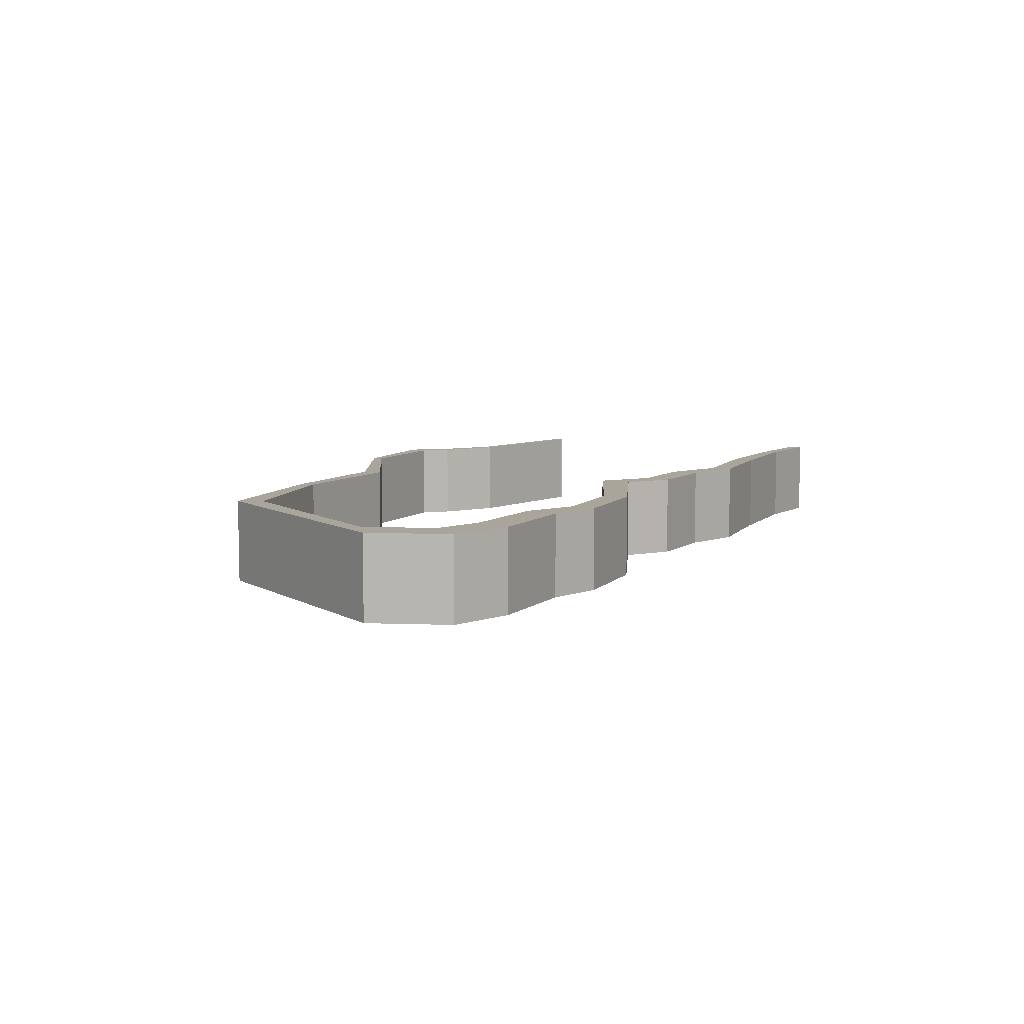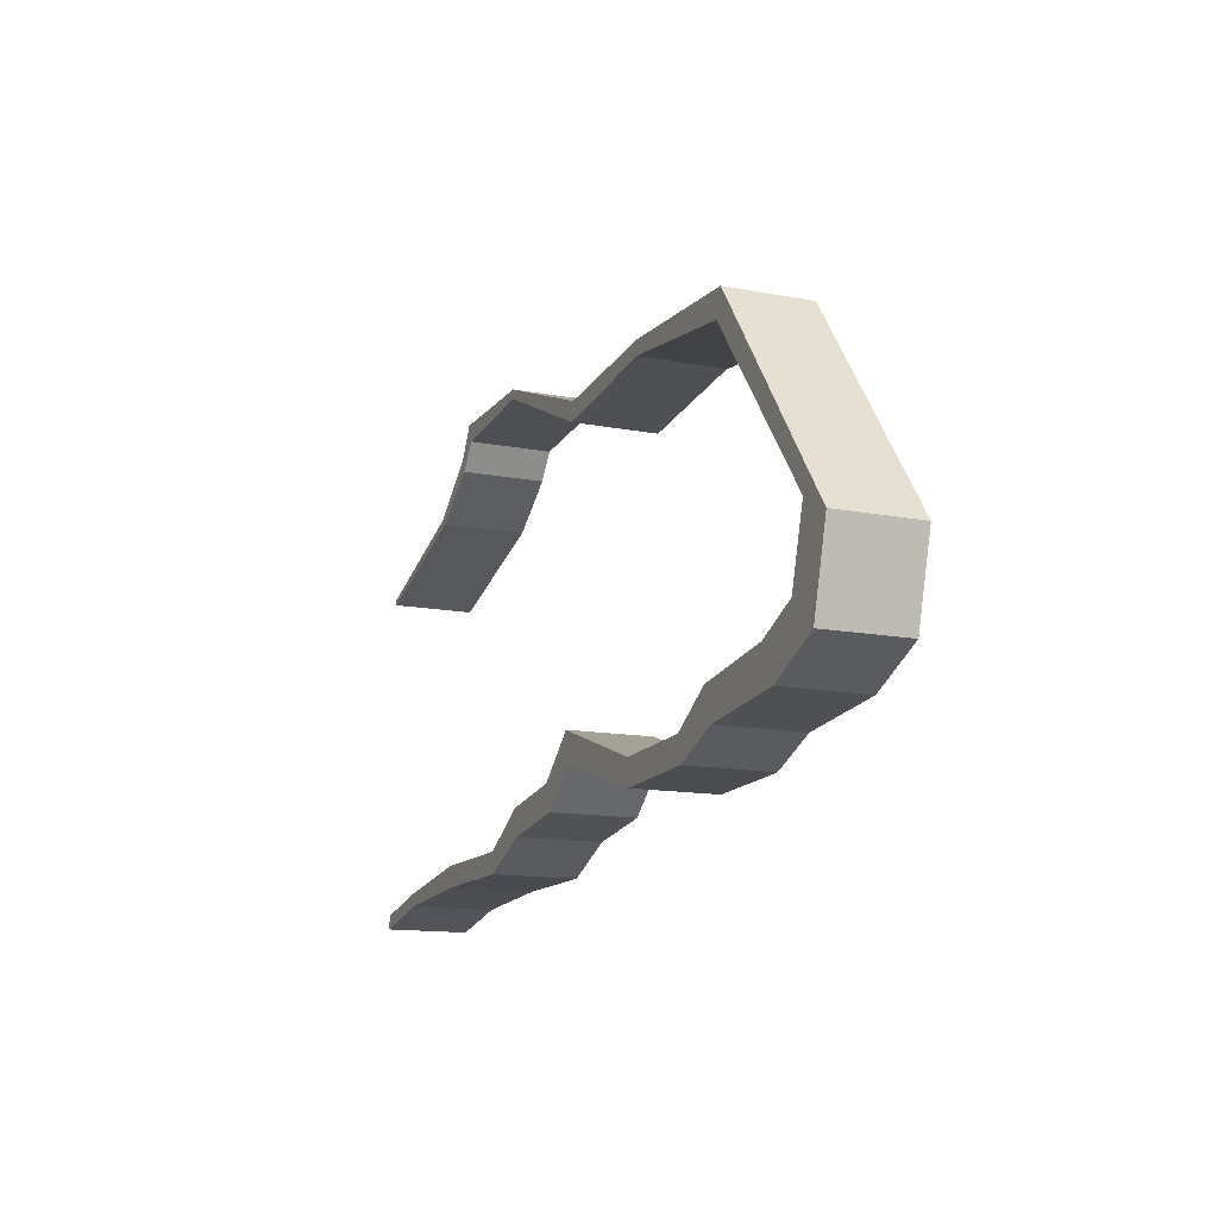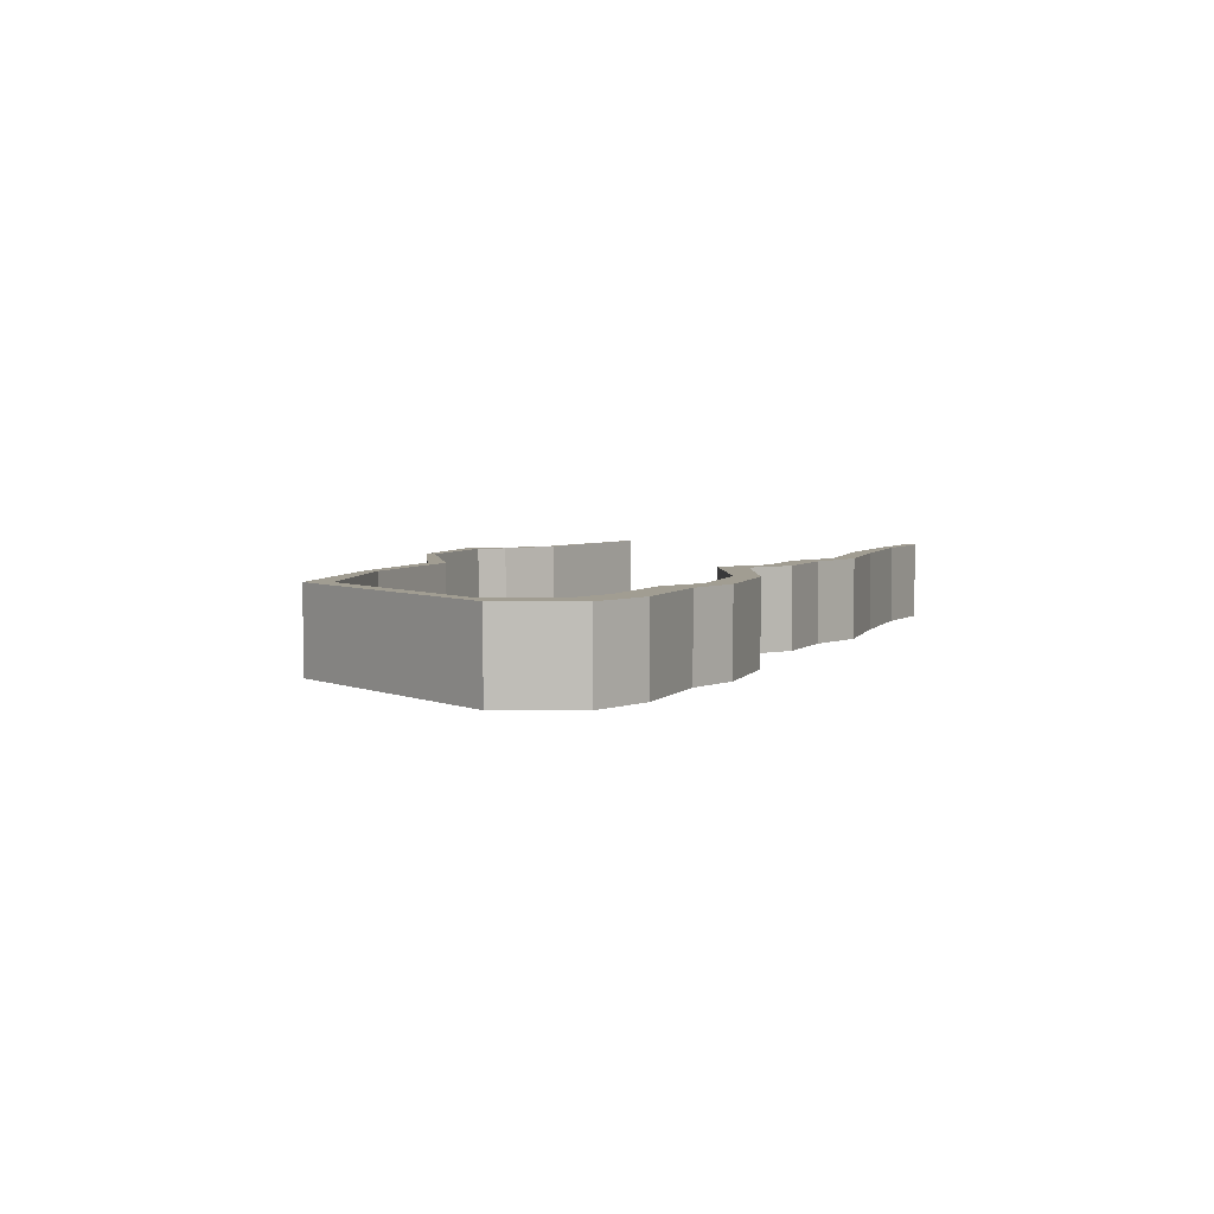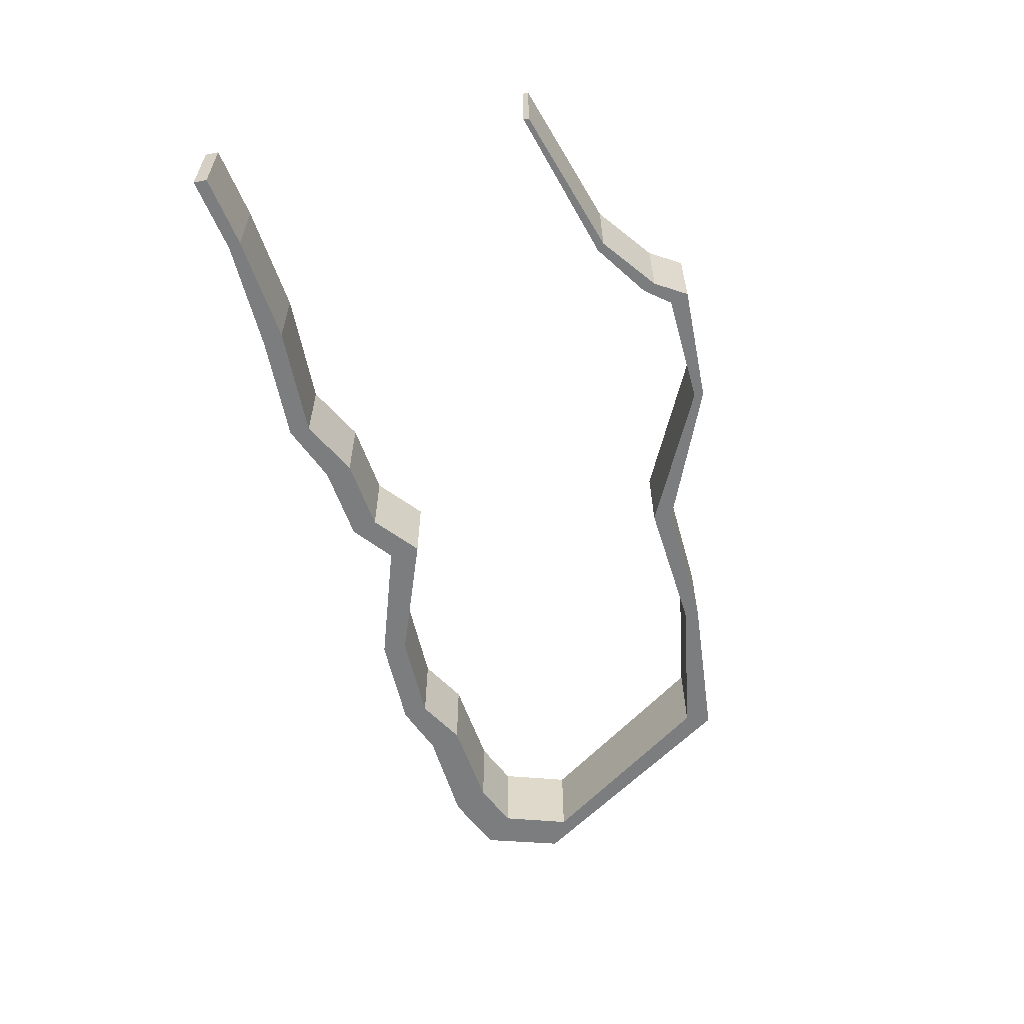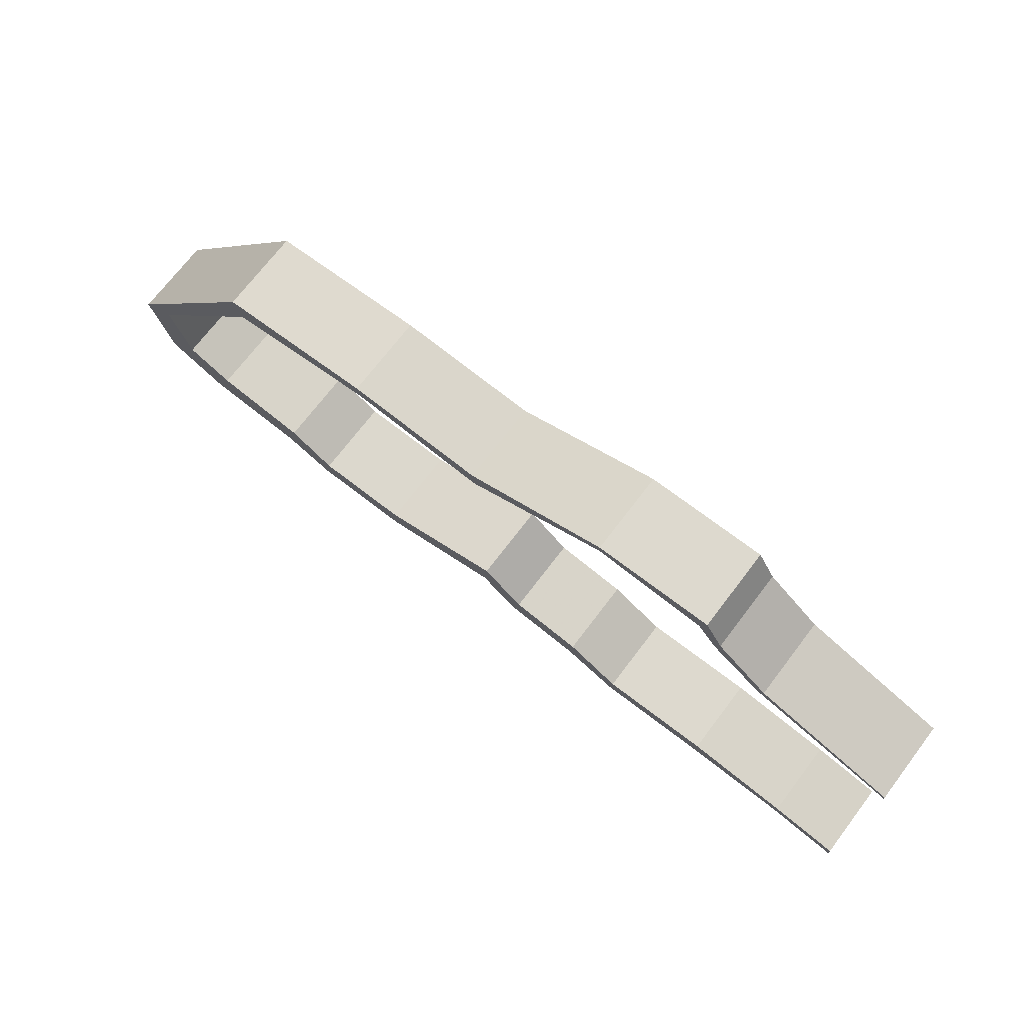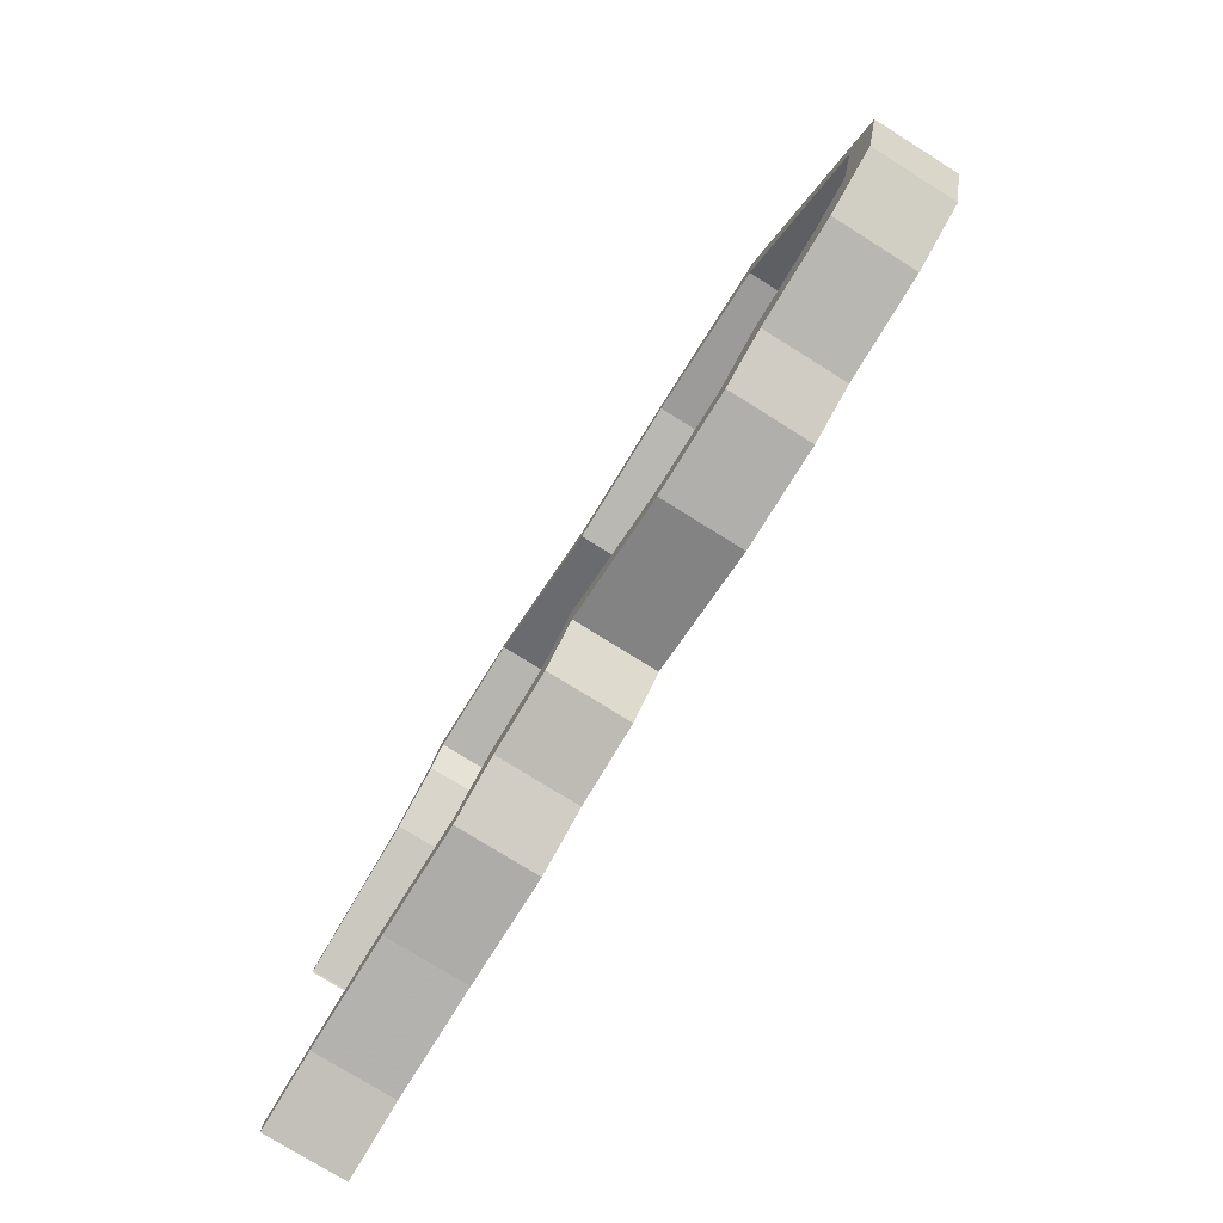
<metadata>
{"format":"obj","ext":"obj","renderer":"f3d","projection":"perspective","resolution":1024,"background":"white","views":[{"elev":7.6,"azim":111.0,"up":"+Y"},{"elev":-13.5,"azim":66.6,"up":"+Z"},{"elev":4.6,"azim":105.9,"up":"+Y"},{"elev":-59.0,"azim":-78.9,"up":"+Y"},{"elev":71.7,"azim":-142.7,"up":"+Z"},{"elev":-76.7,"azim":58.0,"up":"+Z"}]}
</metadata>
<code>
v -8.827 0.1739 -2.287
v -8.833 0.1739 -2.29
v -8.833 0.1739 -2.266
v -8.833 0.1739 -3.759
v -8.833 0.1739 -3.7
v -8.52 0.1739 -3.636
v -8.507 0.1739 -3.691
v -8.207 0.1739 -2.048
v -8.178 0.1739 -2.076
v -8.049 0.1739 -3.571
v -8.018 0.1739 -3.662
v -7.971 0.1739 -1.853
v -7.945 0.1739 -1.904
v -7.892 0.1739 -1.714
v -7.864 0.1739 -1.793
v -7.551 0.1739 -3.571
v -7.546 0.1739 -3.662
v -7.376 0.1739 -1.755
v -7.376 0.1739 -1.714
v -7.308 0.1739 -3.432
v -7.291 0.1739 -3.548
v -6.987 0.1739 -3.384
v -6.953 0.1739 -3.498
v -6.797 0.1739 -3.214
v -6.783 0.1739 -3.35
v -6.749 0.1739 -2.041
v -6.742 0.1739 -1.959
v -6.238 0.1739 -3.404
v -6.234 0.1739 -3.513
v -6.149 0.1739 -1.973
v -6.142 0.1739 -1.912
v -5.827 0.1739 -3.392
v -5.807 0.1739 -3.5
v -5.624 0.1739 -3.265
v -5.58 0.1739 -3.404
v -5.505 0.1739 -2.059
v -5.471 0.1739 -1.951
v -5.216 0.1739 -3.207
v -5.144 0.1739 -3.36
v -5.014 0.1739 -3.113
v -4.929 0.1739 -2.818
v -4.88 0.1739 -3.237
v -4.786 0.1739 -2.893
v -8.833 -0.1827 -2.266
v -8.833 -0.1827 -2.29
v -8.827 -0.1827 -2.287
v -8.52 -0.1827 -3.636
v -8.833 -0.1827 -3.7
v -8.833 -0.1827 -3.759
v -8.507 -0.1827 -3.691
v -8.207 -0.1827 -2.048
v -8.178 -0.1827 -2.076
v -8.049 -0.1827 -3.571
v -8.018 -0.1827 -3.662
v -7.971 -0.1827 -1.853
v -7.945 -0.1827 -1.904
v -7.892 -0.1827 -1.714
v -7.864 -0.1827 -1.793
v -7.551 -0.1827 -3.571
v -7.546 -0.1827 -3.662
v -7.376 -0.1827 -1.714
v -7.376 -0.1827 -1.755
v -7.308 -0.1827 -3.432
v -7.291 -0.1827 -3.548
v -6.987 -0.1827 -3.384
v -6.953 -0.1827 -3.498
v -6.797 -0.1827 -3.214
v -6.783 -0.1827 -3.35
v -6.749 -0.1827 -2.041
v -6.742 -0.1827 -1.959
v -6.238 -0.1827 -3.404
v -6.234 -0.1827 -3.513
v -6.149 -0.1827 -1.973
v -6.142 -0.1827 -1.912
v -5.827 -0.1827 -3.392
v -5.807 -0.1827 -3.5
v -5.624 -0.1827 -3.265
v -5.58 -0.1827 -3.404
v -5.505 -0.1827 -2.059
v -5.471 -0.1827 -1.951
v -5.216 -0.1827 -3.207
v -5.144 -0.1827 -3.36
v -5.014 -0.1827 -3.113
v -4.929 -0.1827 -2.818
v -4.88 -0.1827 -3.237
v -4.786 -0.1827 -2.893
v -7.376 -0.1827 -1.714
v -6.742 -0.1827 -1.959
v -6.742 0.1739 -1.959
v -7.376 0.1739 -1.714
v -7.892 -0.1827 -1.714
v -7.376 -0.1827 -1.714
v -7.376 0.1739 -1.714
v -7.892 0.1739 -1.714
v -7.971 -0.1827 -1.853
v -7.892 -0.1827 -1.714
v -7.892 0.1739 -1.714
v -7.971 0.1739 -1.853
v -8.207 -0.1827 -2.048
v -7.971 -0.1827 -1.853
v -7.971 0.1739 -1.853
v -8.207 0.1739 -2.048
v -8.833 -0.1827 -2.266
v -8.207 -0.1827 -2.048
v -8.207 0.1739 -2.048
v -8.833 0.1739 -2.266
v -8.833 -0.1827 -2.29
v -8.833 -0.1827 -2.266
v -8.833 0.1739 -2.266
v -8.833 0.1739 -2.29
v -8.827 -0.1827 -2.287
v -8.833 -0.1827 -2.29
v -8.833 0.1739 -2.29
v -8.827 0.1739 -2.287
v -8.178 -0.1827 -2.076
v -8.827 -0.1827 -2.287
v -8.827 0.1739 -2.287
v -8.178 0.1739 -2.076
v -7.945 -0.1827 -1.904
v -8.178 -0.1827 -2.076
v -8.178 0.1739 -2.076
v -7.945 0.1739 -1.904
v -7.864 -0.1827 -1.793
v -7.945 -0.1827 -1.904
v -7.945 0.1739 -1.904
v -7.864 0.1739 -1.793
v -7.376 -0.1827 -1.755
v -7.864 -0.1827 -1.793
v -7.864 0.1739 -1.793
v -7.376 0.1739 -1.755
v -6.749 -0.1827 -2.041
v -7.376 -0.1827 -1.755
v -7.376 0.1739 -1.755
v -6.749 0.1739 -2.041
v -6.149 -0.1827 -1.973
v -6.749 -0.1827 -2.041
v -6.749 0.1739 -2.041
v -6.149 0.1739 -1.973
v -5.505 -0.1827 -2.059
v -6.149 -0.1827 -1.973
v -6.149 0.1739 -1.973
v -5.505 0.1739 -2.059
v -4.929 -0.1827 -2.818
v -5.505 -0.1827 -2.059
v -5.505 0.1739 -2.059
v -4.929 0.1739 -2.818
v -5.014 -0.1827 -3.113
v -4.929 -0.1827 -2.818
v -4.929 0.1739 -2.818
v -5.014 0.1739 -3.113
v -5.216 -0.1827 -3.207
v -5.014 -0.1827 -3.113
v -5.014 0.1739 -3.113
v -5.216 0.1739 -3.207
v -5.624 -0.1827 -3.265
v -5.216 -0.1827 -3.207
v -5.216 0.1739 -3.207
v -5.624 0.1739 -3.265
v -5.827 -0.1827 -3.392
v -5.624 -0.1827 -3.265
v -5.624 0.1739 -3.265
v -5.827 0.1739 -3.392
v -6.238 -0.1827 -3.404
v -5.827 -0.1827 -3.392
v -5.827 0.1739 -3.392
v -6.238 0.1739 -3.404
v -6.797 -0.1827 -3.214
v -6.238 -0.1827 -3.404
v -6.238 0.1739 -3.404
v -6.797 0.1739 -3.214
v -6.987 -0.1827 -3.384
v -6.797 -0.1827 -3.214
v -6.797 0.1739 -3.214
v -6.987 0.1739 -3.384
v -7.308 -0.1827 -3.432
v -6.987 -0.1827 -3.384
v -6.987 0.1739 -3.384
v -7.308 0.1739 -3.432
v -7.551 -0.1827 -3.571
v -7.308 -0.1827 -3.432
v -7.308 0.1739 -3.432
v -7.551 0.1739 -3.571
v -8.833 -0.1827 -3.759
v -8.833 -0.1827 -3.7
v -8.833 0.1739 -3.7
v -8.833 0.1739 -3.759
v -7.291 -0.1827 -3.548
v -7.546 -0.1827 -3.662
v -7.546 0.1739 -3.662
v -7.291 0.1739 -3.548
v -6.953 -0.1827 -3.498
v -7.291 -0.1827 -3.548
v -7.291 0.1739 -3.548
v -6.953 0.1739 -3.498
v -6.783 -0.1827 -3.35
v -6.953 -0.1827 -3.498
v -6.953 0.1739 -3.498
v -6.783 0.1739 -3.35
v -6.234 -0.1827 -3.513
v -6.783 -0.1827 -3.35
v -6.783 0.1739 -3.35
v -6.234 0.1739 -3.513
v -5.807 -0.1827 -3.5
v -6.234 -0.1827 -3.513
v -6.234 0.1739 -3.513
v -5.807 0.1739 -3.5
v -5.58 -0.1827 -3.404
v -5.807 -0.1827 -3.5
v -5.807 0.1739 -3.5
v -5.58 0.1739 -3.404
v -5.144 -0.1827 -3.36
v -5.58 -0.1827 -3.404
v -5.58 0.1739 -3.404
v -5.144 0.1739 -3.36
v -4.88 -0.1827 -3.237
v -5.144 -0.1827 -3.36
v -5.144 0.1739 -3.36
v -4.88 0.1739 -3.237
v -4.786 -0.1827 -2.893
v -4.88 -0.1827 -3.237
v -4.88 0.1739 -3.237
v -4.786 0.1739 -2.893
v -5.471 -0.1827 -1.951
v -4.786 -0.1827 -2.893
v -4.786 0.1739 -2.893
v -5.471 0.1739 -1.951
f 1 2 3
f 4 5 6
f 7 4 6
f 1 3 8
f 9 1 8
f 7 6 10
f 11 7 10
f 9 8 12
f 13 9 12
f 13 12 14
f 15 13 14
f 11 10 16
f 17 11 16
f 18 15 14
f 18 14 19
f 17 16 20
f 21 17 20
f 21 20 22
f 23 21 22
f 23 22 24
f 25 23 24
f 26 18 19
f 26 19 27
f 25 24 28
f 29 25 28
f 30 26 27
f 30 27 31
f 29 28 32
f 33 29 32
f 33 32 34
f 35 33 34
f 36 30 31
f 36 31 37
f 35 34 38
f 39 35 38
f 39 38 40
f 41 36 37
f 42 39 40
f 42 40 41
f 43 42 41
f 43 41 37
f 44 45 46
f 47 48 49
f 47 49 50
f 51 44 46
f 51 46 52
f 53 47 50
f 53 50 54
f 55 51 52
f 55 52 56
f 57 55 56
f 57 56 58
f 59 53 54
f 59 54 60
f 61 57 58
f 61 58 62
f 63 59 60
f 63 60 64
f 65 63 64
f 65 64 66
f 67 65 66
f 67 66 68
f 61 62 69
f 70 61 69
f 71 67 68
f 71 68 72
f 70 69 73
f 74 70 73
f 75 71 72
f 75 72 76
f 77 75 76
f 77 76 78
f 74 73 79
f 80 74 79
f 81 77 78
f 81 78 82
f 83 81 82
f 80 79 84
f 83 82 85
f 84 83 85
f 86 80 84
f 86 84 85
f 74 80 37
f 74 37 31
f 70 74 31
f 70 31 27
f 87 88 89
f 87 89 90
f 91 92 93
f 91 93 94
f 95 96 97
f 95 97 98
f 99 100 101
f 99 101 102
f 103 104 105
f 103 105 106
f 107 108 109
f 107 109 110
f 111 112 113
f 111 113 114
f 115 116 117
f 115 117 118
f 119 120 121
f 119 121 122
f 123 124 125
f 123 125 126
f 127 128 129
f 127 129 130
f 131 132 133
f 131 133 134
f 135 136 137
f 135 137 138
f 139 140 141
f 139 141 142
f 143 144 145
f 143 145 146
f 147 148 149
f 147 149 150
f 151 152 153
f 151 153 154
f 155 156 157
f 155 157 158
f 159 160 161
f 159 161 162
f 163 164 165
f 163 165 166
f 167 168 169
f 167 169 170
f 171 172 173
f 171 173 174
f 175 176 177
f 175 177 178
f 179 180 181
f 179 181 182
f 53 59 16
f 53 16 10
f 47 53 10
f 47 10 6
f 48 47 6
f 48 6 5
f 183 184 185
f 183 185 186
f 50 49 4
f 50 4 7
f 54 50 7
f 54 7 11
f 60 54 11
f 60 11 17
f 187 188 189
f 187 189 190
f 191 192 193
f 191 193 194
f 195 196 197
f 195 197 198
f 199 200 201
f 199 201 202
f 203 204 205
f 203 205 206
f 207 208 209
f 207 209 210
f 211 212 213
f 211 213 214
f 215 216 217
f 215 217 218
f 219 220 221
f 219 221 222
f 223 224 225
f 223 225 226

</code>
